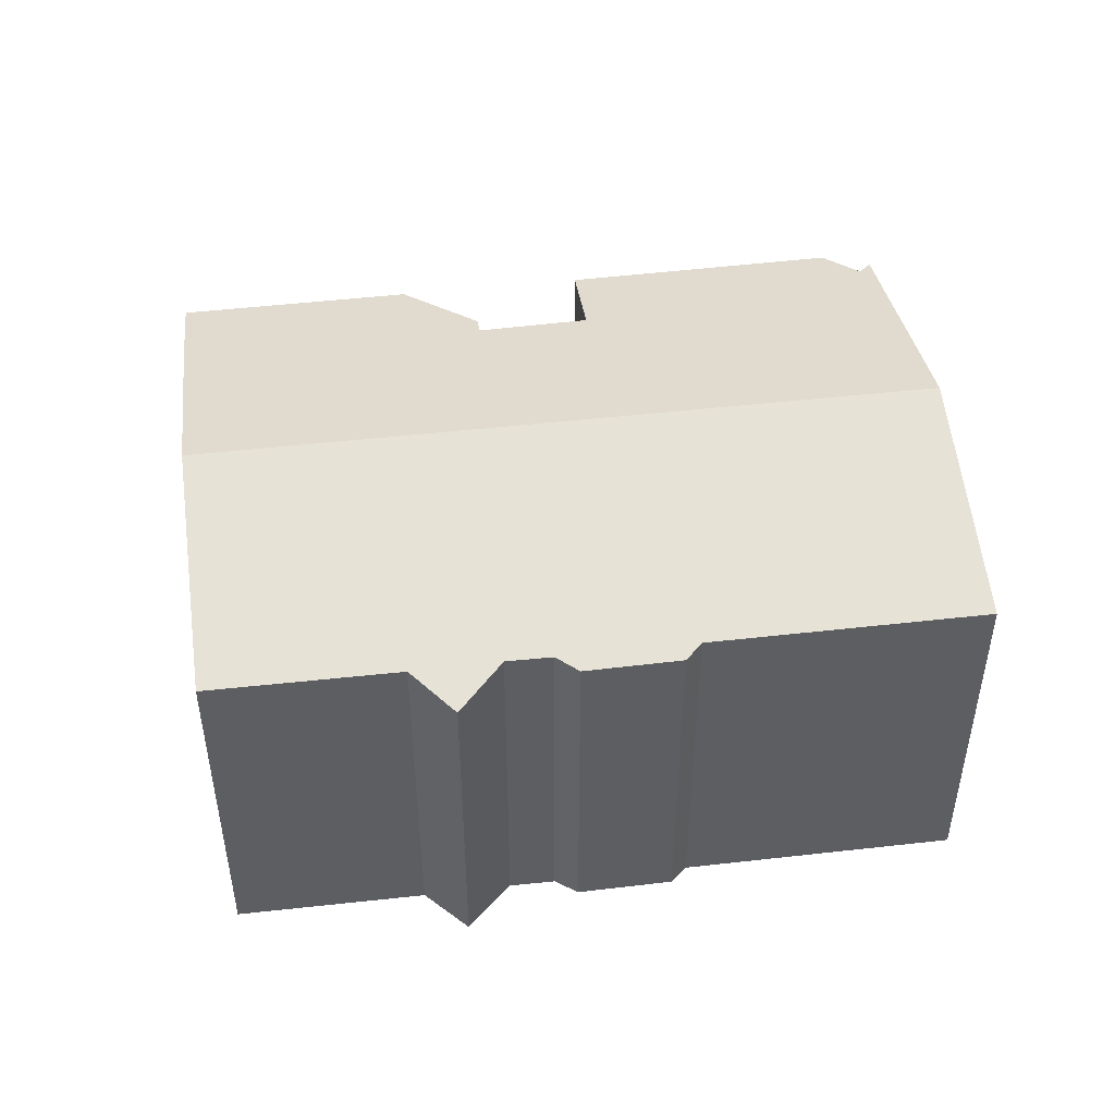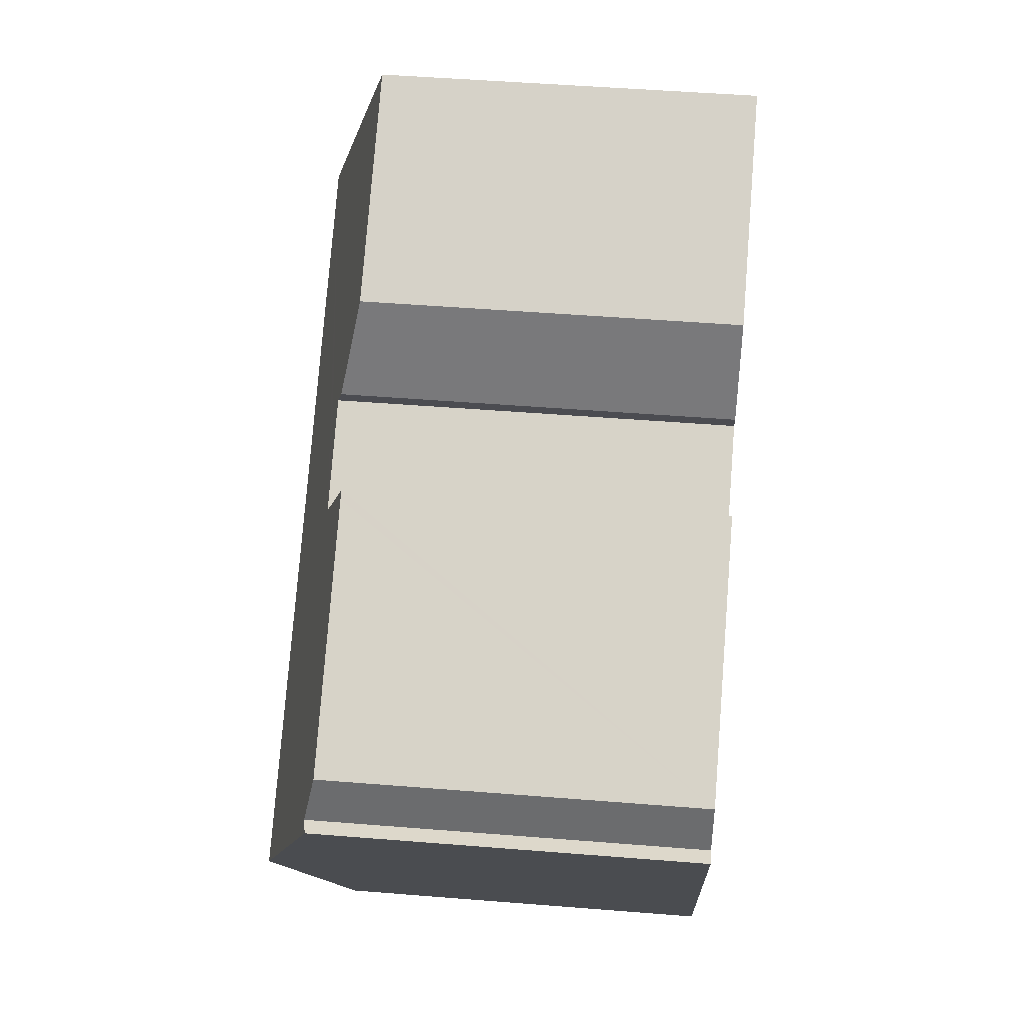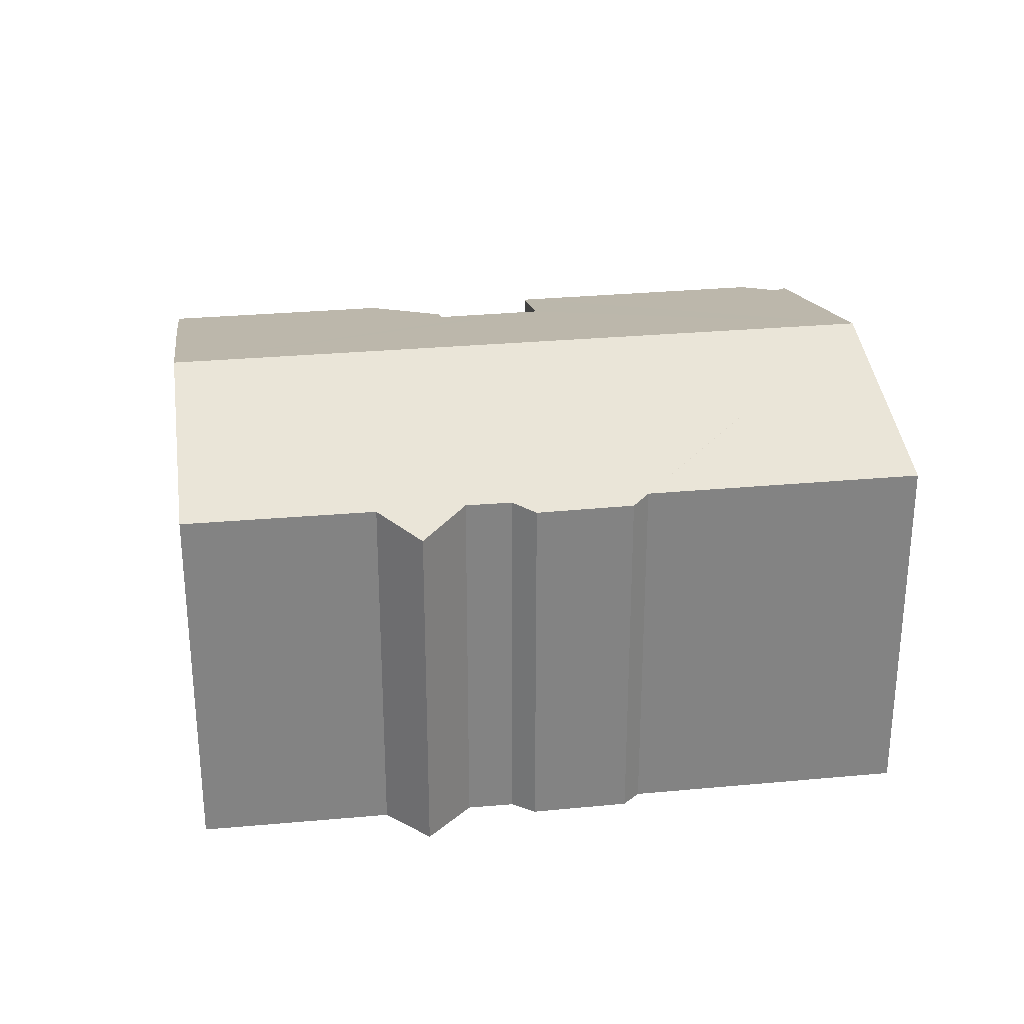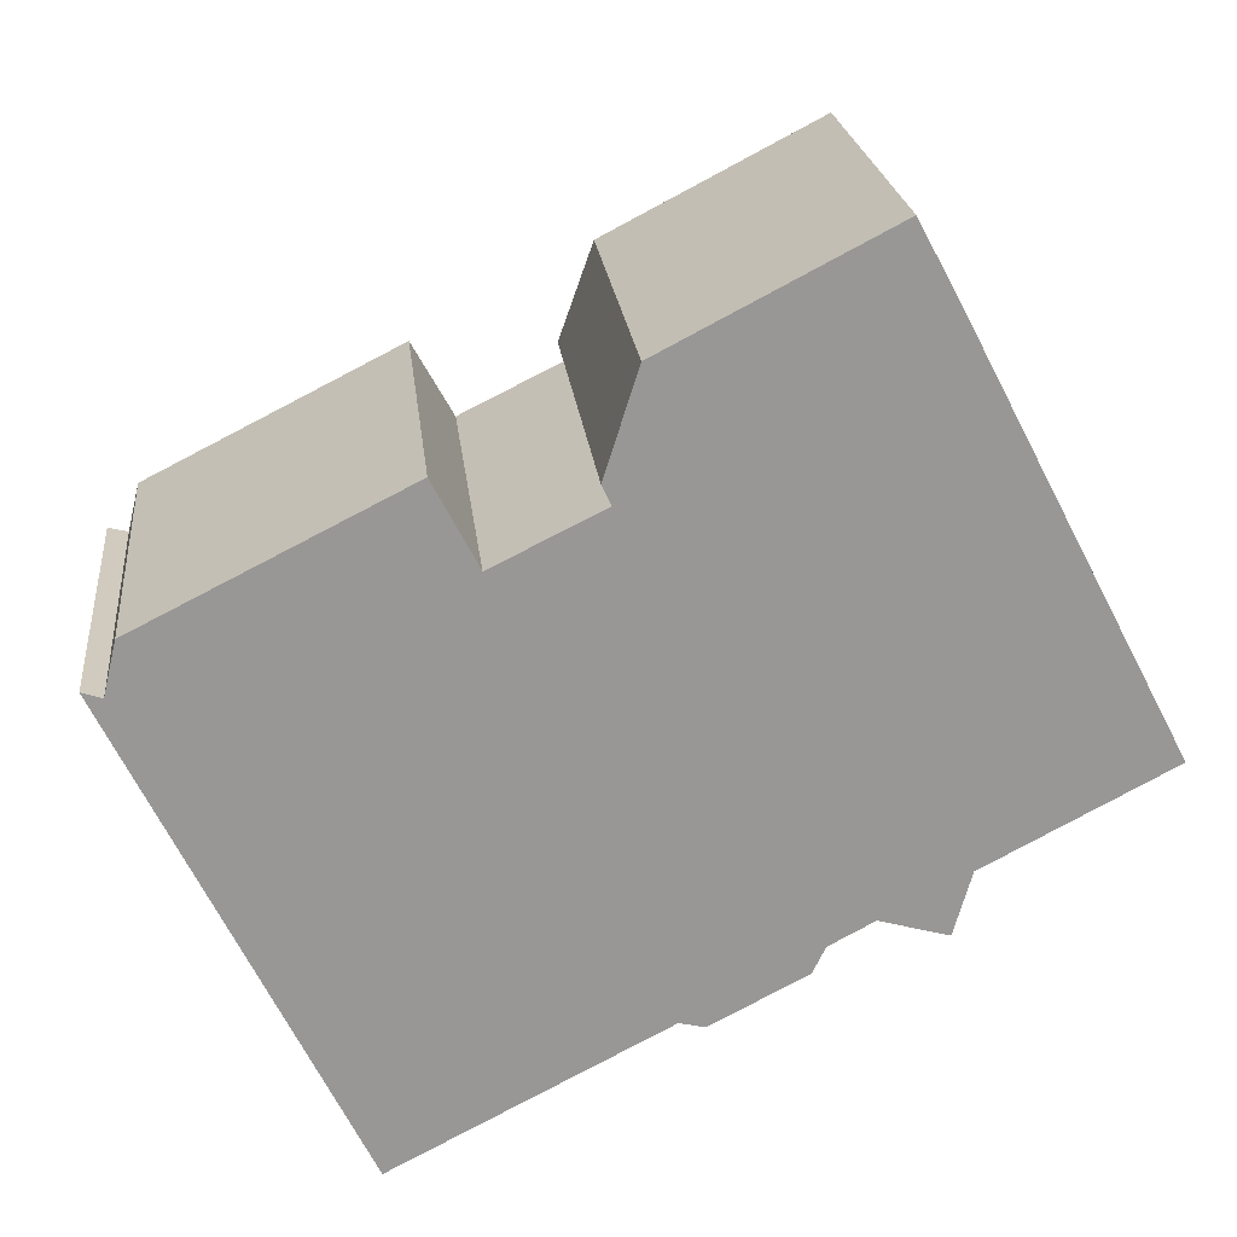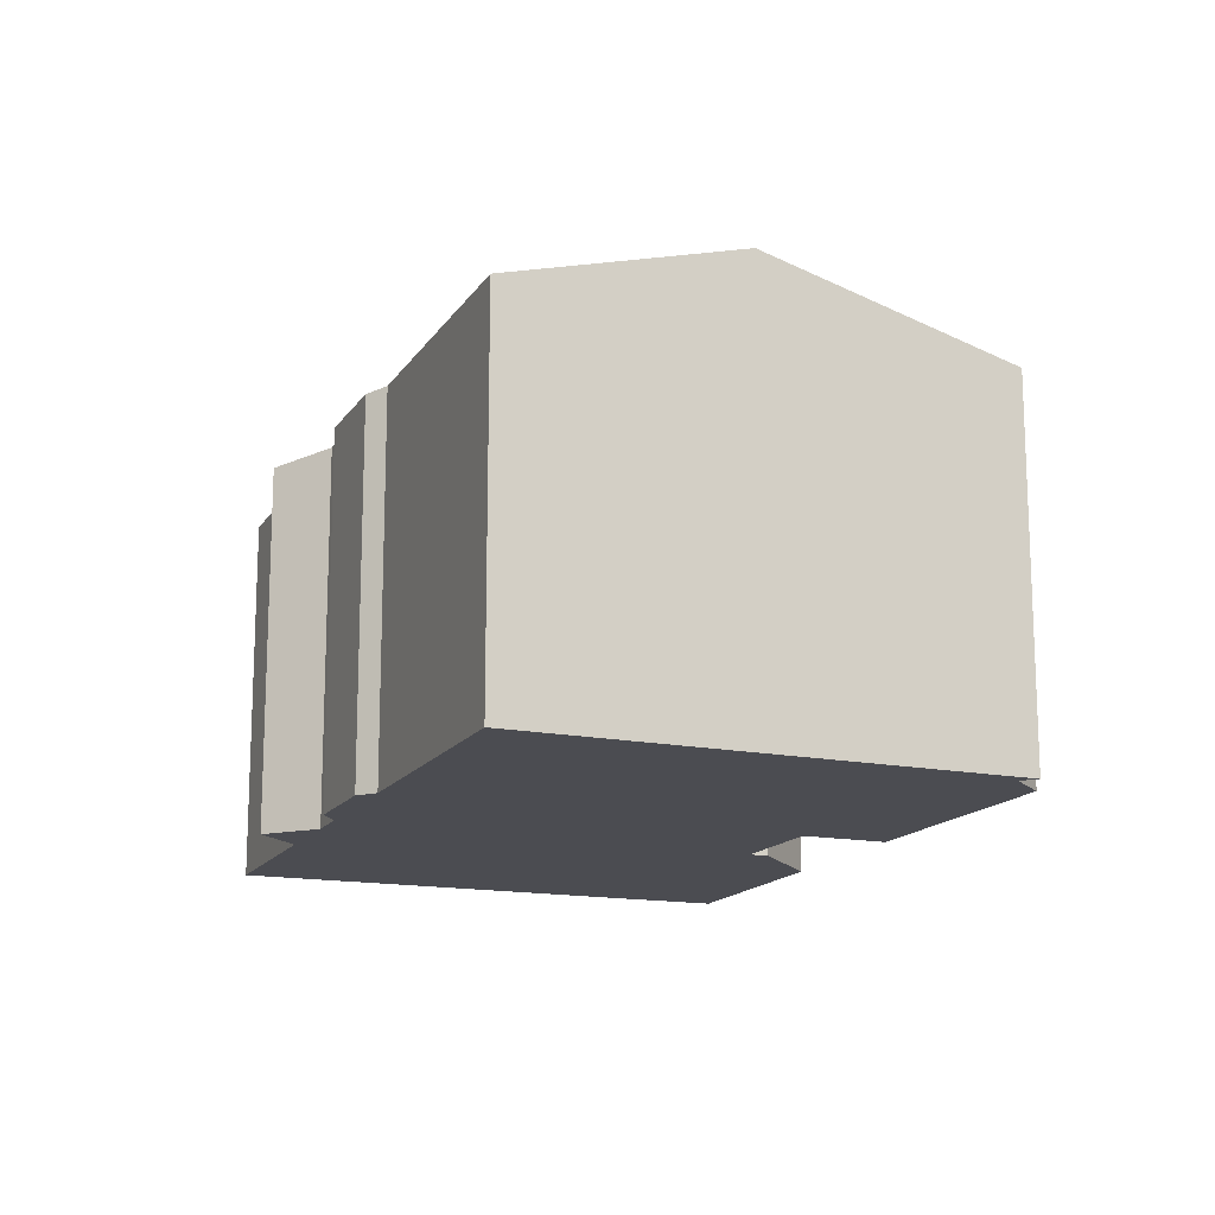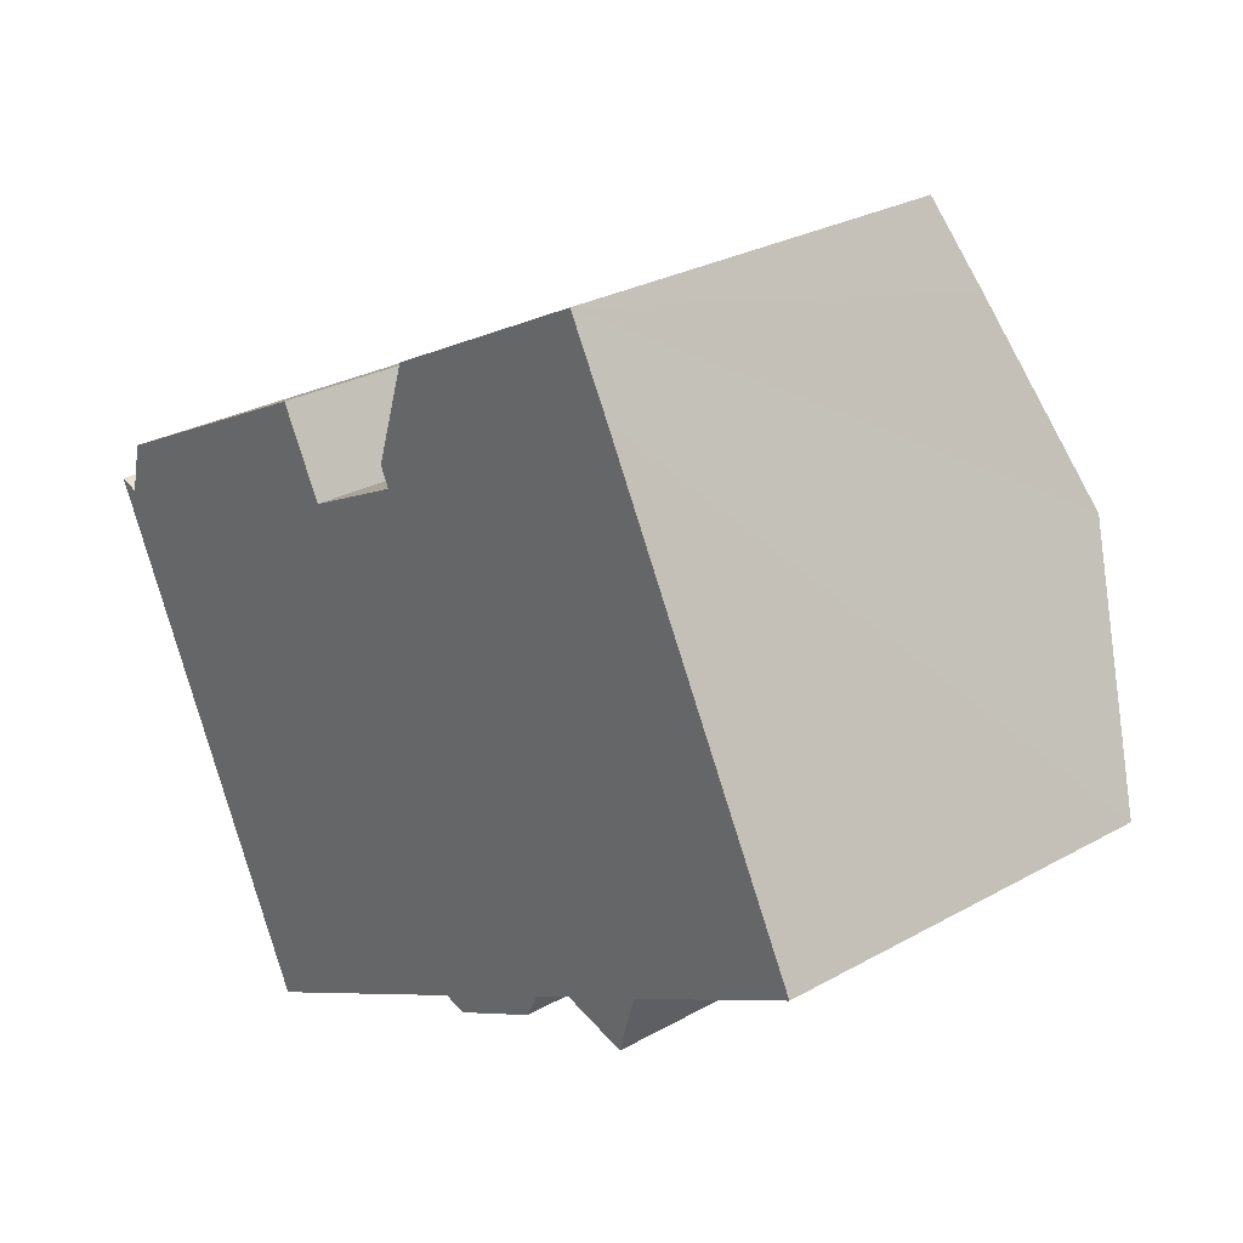
<metadata>
{"format":"obj","ext":"obj","renderer":"f3d","projection":"perspective","resolution":1024,"background":"white","views":[{"elev":48.9,"azim":145.3,"up":"+Y"},{"elev":49.1,"azim":-84.9,"up":"+Z"},{"elev":29.3,"azim":144.6,"up":"+Y"},{"elev":22.1,"azim":-6.1,"up":"+Z"},{"elev":-15.3,"azim":-139.4,"up":"+Y"},{"elev":27.8,"azim":49.4,"up":"+Z"}]}
</metadata>
<code>
v  18.93 9.964 -5.147
v  20.55 11.65 2.898
v  23.49 9.969 -2.745
v  3.041 11.65 -6.25
v  16.81 9.969 -6.234
v  18.49 9.652 -6.705
v  15.71 9.965 -6.822
v  15.39 9.85 -7.484
v  13.05 9.856 -8.678
v  12.45 9.964 -8.535
v  5.99 9.966 -11.9
v  5.831 9.966 -11.98
v  0 9.814 6.009e-16
v  0.491 9.912 -0.163
v  0.8 9.643 1.144
v  7.024 9.668 4.289
v  8.323 10.29 2.315
v  7.245 9.669 4.401
v  9.253 10.3 2.773
v  10.99 10.31 3.631
v  11.58 9.664 6.69
v  17.06 9.668 9.536
v  18.12 10.26 7.57
v  10.77 10.17 4.109
v  5.831 7.338e-16 -11.98
v  5.99 7.287e-16 -11.9
v  12.45 5.226e-16 -8.535
v  23.49 1.681e-16 -2.745
v  18.93 3.152e-16 -5.147
v  16.81 3.817e-16 -6.234
v  18.49 4.106e-16 -6.705
v  15.71 4.177e-16 -6.822
v  15.39 4.583e-16 -7.484
v  13.05 5.314e-16 -8.678
v  0 0 0
v  3.041 3.827e-16 -6.25
v  10.99 -2.223e-16 3.631
v  10.77 -2.516e-16 4.109
v  0.491 9.981e-18 -0.163
v  0.8 -7.005e-17 1.144
v  11.58 -4.096e-16 6.69
v  7.245 -2.695e-16 4.401
v  7.024 -2.626e-16 4.289
v  8.323 -1.418e-16 2.315
v  9.253 -1.698e-16 2.773
v  17.06 -5.839e-16 9.536
v  18.12 -4.635e-16 7.57
v  20.55 -1.775e-16 2.898
g defaultobject
f 1 2 3
f 2 1 4
f 4 1 5
f 5 1 6
f 4 5 7
f 4 7 8
f 4 8 9
f 4 9 10
f 4 10 11
f 4 11 12
f 13 14 4
f 15 4 14
f 16 4 15
f 17 4 16
f 2 4 17
f 18 17 16
f 19 2 17
f 20 2 19
f 21 2 20
f 22 2 21
f 23 2 22
f 20 24 21
f 11 25 12
f 25 11 10
f 25 10 26
f 26 10 27
f 28 1 3
f 1 28 29
f 6 30 5
f 30 6 31
f 30 7 5
f 7 30 32
f 32 8 7
f 8 32 33
f 8 34 9
f 34 8 33
f 9 27 10
f 27 9 34
f 25 4 12
f 4 25 13
f 13 25 35
f 35 25 36
f 37 24 20
f 24 37 38
f 13 39 14
f 39 13 35
f 39 15 14
f 15 39 40
f 38 21 24
f 21 38 41
f 40 16 15
f 16 40 18
f 18 40 42
f 42 40 43
f 44 19 17
f 19 44 20
f 20 44 37
f 37 44 45
f 21 46 22
f 46 21 41
f 18 44 17
f 44 18 42
f 46 23 22
f 23 46 2
f 2 46 3
f 3 46 47
f 3 47 28
f 28 47 48
f 29 6 1
f 6 29 31
f 38 37 41
f 48 29 28
f 29 48 47
f 29 47 31
f 31 47 30
f 30 47 32
f 32 47 46
f 32 46 33
f 33 46 34
f 34 46 41
f 34 41 27
f 27 41 37
f 27 37 26
f 26 37 45
f 26 45 44
f 26 44 42
f 26 42 25
f 25 42 36
f 36 42 43
f 36 43 40
f 36 40 39
f 36 39 35

</code>
